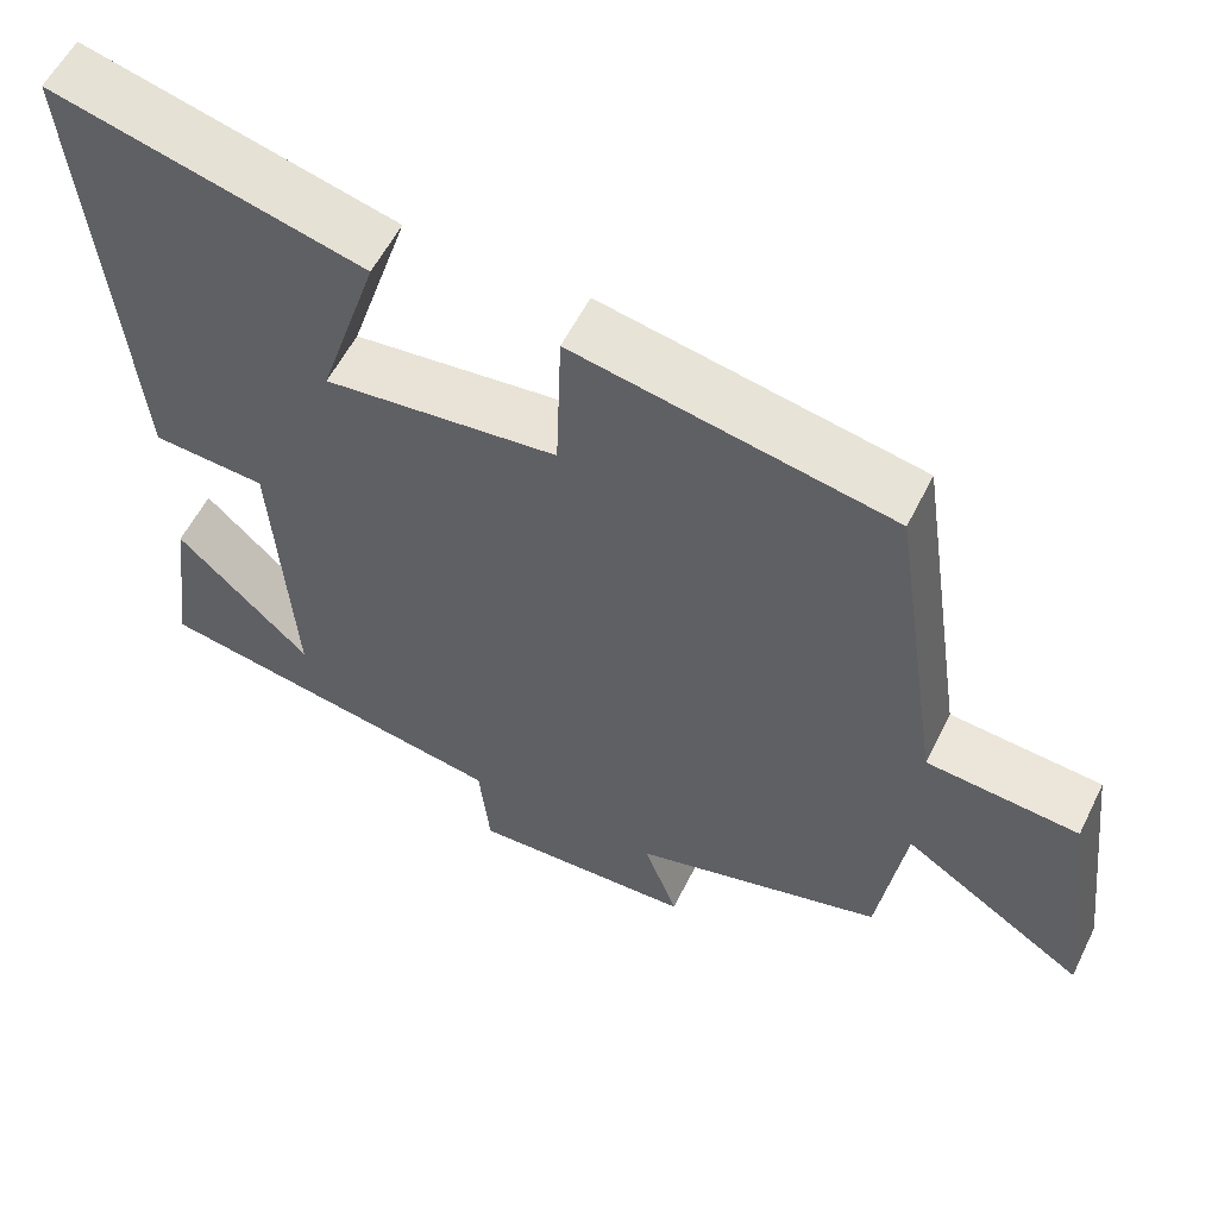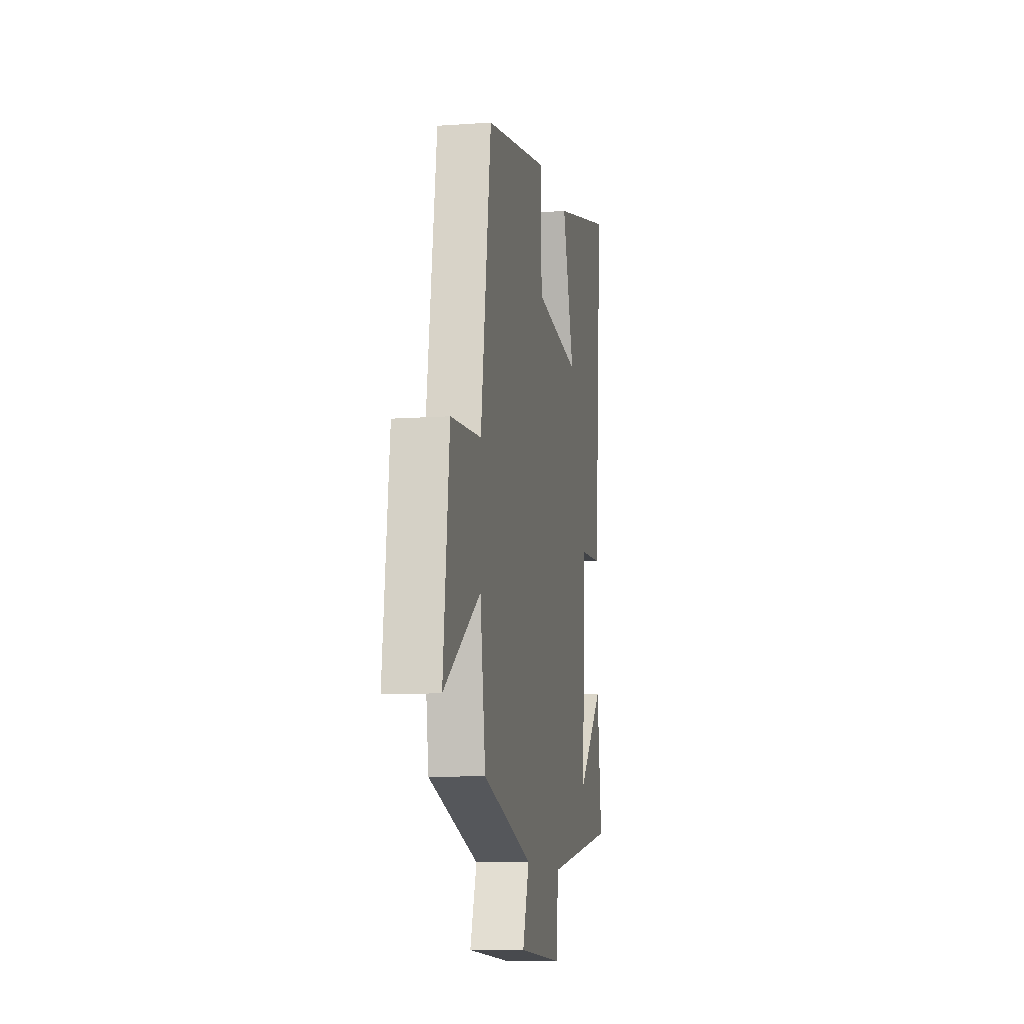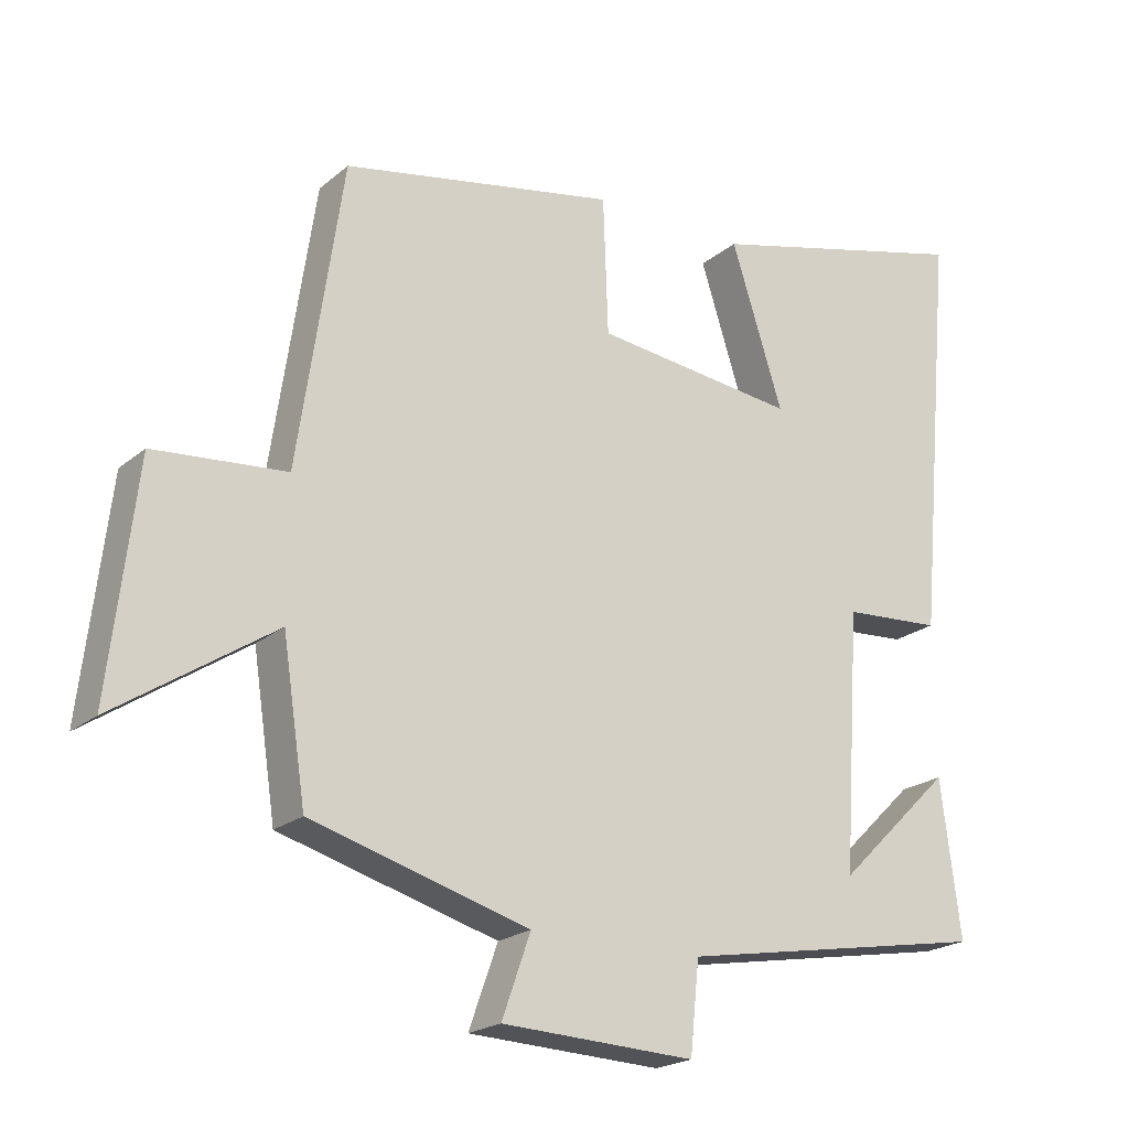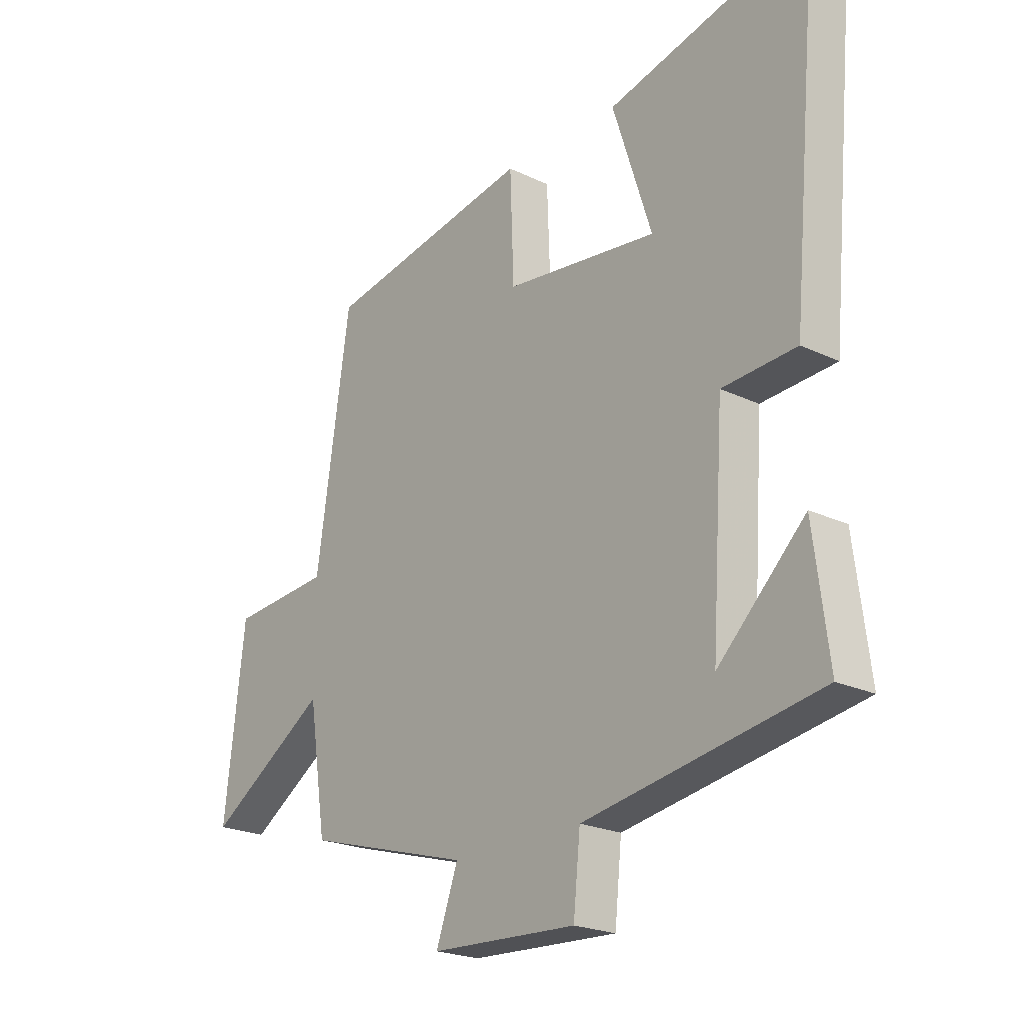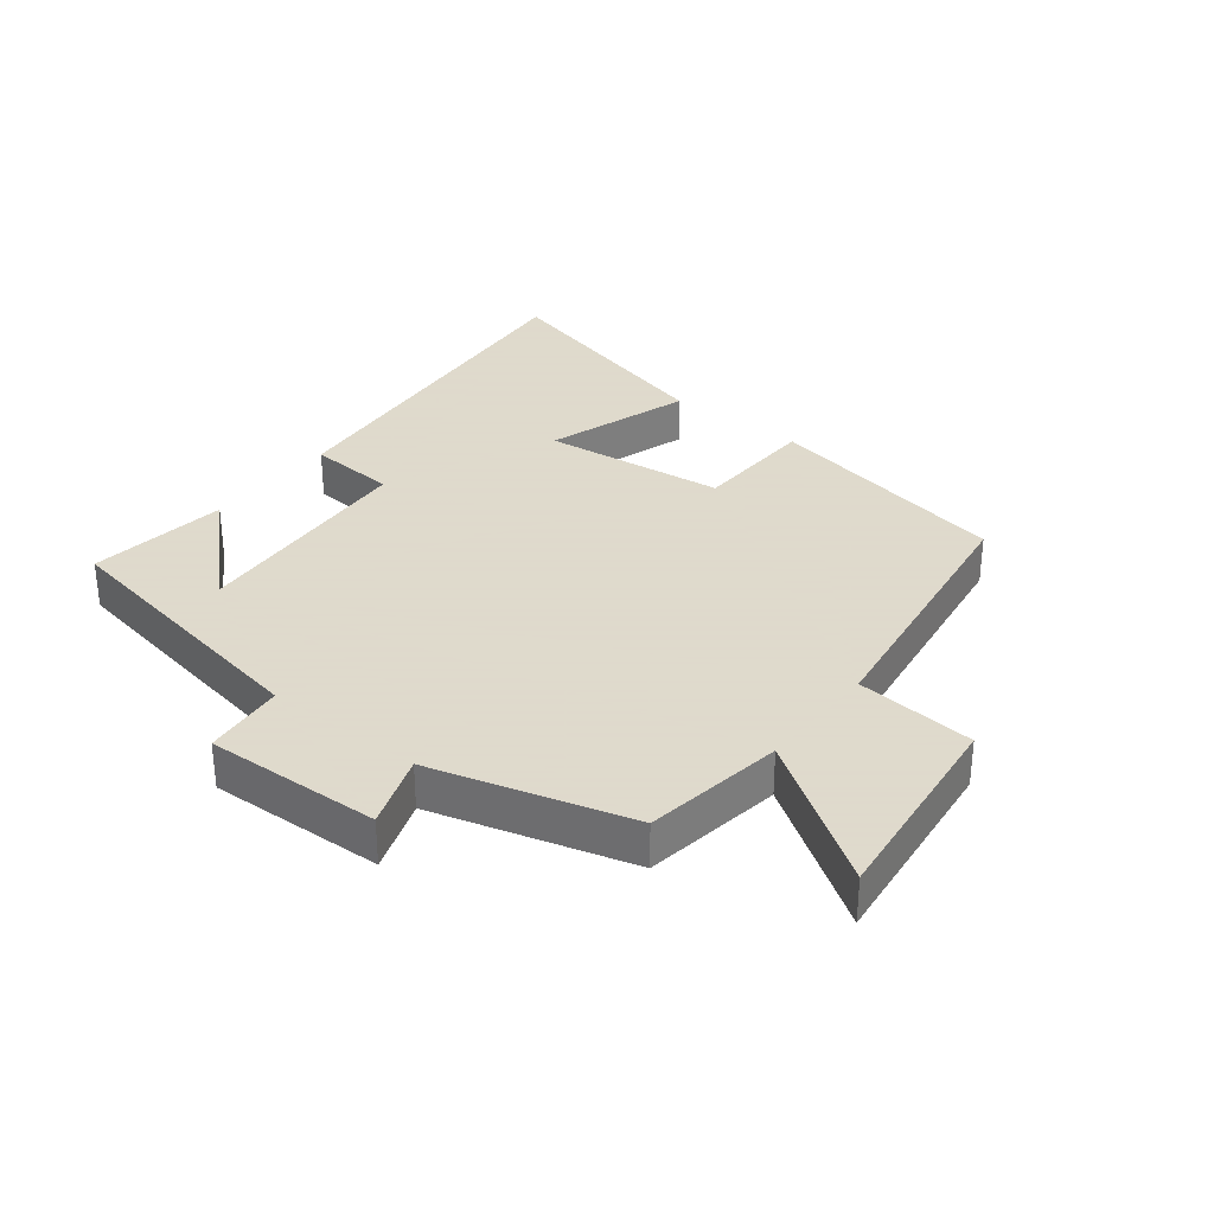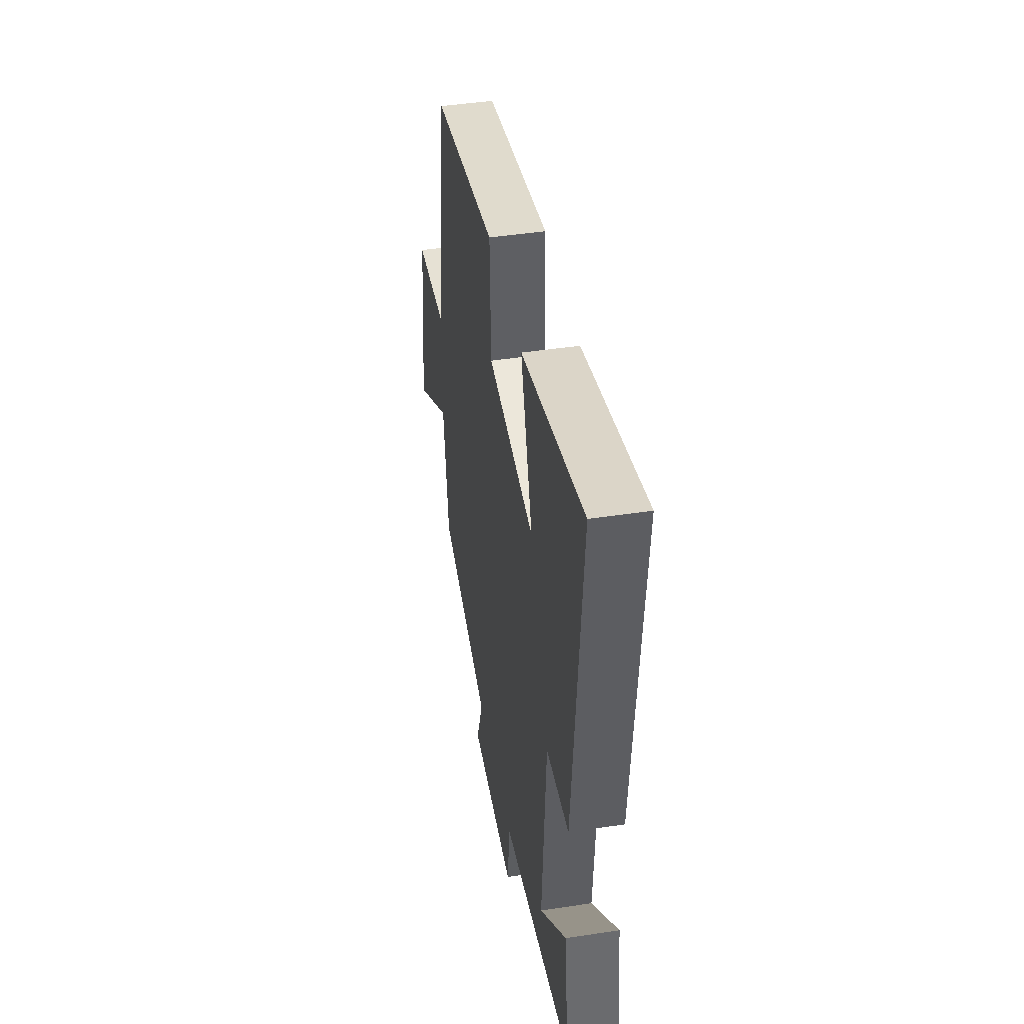
<metadata>
{"format":"obj","ext":"obj","renderer":"f3d","projection":"perspective","resolution":1024,"background":"white","views":[{"elev":57.1,"azim":-153.8,"up":"+Z"},{"elev":-10.8,"azim":-79.9,"up":"+Z"},{"elev":-21.0,"azim":-34.8,"up":"+Z"},{"elev":-22.0,"azim":50.0,"up":"+Z"},{"elev":32.4,"azim":-141.7,"up":"+Y"},{"elev":44.4,"azim":79.9,"up":"+Z"}]}
</metadata>
<code>
v 0.553 0.07 0.597
v 0.5 0.07 0.013
v 0.361 0.07 0.004
v 0.337 0.07 -0.362
v 0.5 0.07 -0.203
v 0.528 0.07 -0.423
v 0.088 0.07 -0.5
v 0.075 0.07 -0.627
v -0.199 0.07 -0.615
v -0.158 0.07 -0.5
v -0.467 0.07 -0.412
v -0.5 0.07 -0.193
v -0.725 0.07 -0.341
v -0.687 0.07 -0.017
v -0.5 0.07 -0.001
v -0.437 0.07 0.426
v -0.048 0.07 0.5
v -0.041 0.07 0.306
v 0.245 0.07 0.272
v 0.172 0.07 0.5
v 0.553 0 0.597
v 0.5 0 0.013
v 0.361 0 0.004
v 0.337 0 -0.362
v 0.5 0 -0.203
v 0.528 0 -0.423
v 0.088 0 -0.5
v 0.075 0 -0.627
v -0.199 0 -0.615
v -0.158 0 -0.5
v -0.467 0 -0.412
v -0.5 0 -0.193
v -0.725 0 -0.341
v -0.687 0 -0.017
v -0.5 0 -0.001
v -0.437 0 0.426
v -0.048 0 0.5
v -0.041 0 0.306
v 0.245 0 0.272
v 0.172 0 0.5
f 1 2 3
f 20 1 3
f 19 20 3
f 18 19 3 4
f 15 16 17 18
f 15 18 4
f 12 13 14 15
f 12 15 4
f 11 12 4
f 10 11 4
f 7 8 9 10
f 7 10 4
f 6 7 4
f 4 5 6
f 23 22 21
f 23 21 40
f 23 40 39
f 24 23 39 38
f 38 37 36 35
f 24 38 35
f 35 34 33 32
f 24 35 32
f 24 32 31
f 24 31 30
f 30 29 28 27
f 24 30 27
f 24 27 26
f 26 25 24
f 1 21 22 2
f 2 22 23 3
f 3 23 24 4
f 4 24 25 5
f 5 25 26 6
f 6 26 27 7
f 7 27 28 8
f 8 28 29 9
f 9 29 30 10
f 10 30 31 11
f 11 31 32 12
f 12 32 33 13
f 13 33 34 14
f 14 34 35 15
f 15 35 36 16
f 16 36 37 17
f 17 37 38 18
f 18 38 39 19
f 19 39 40 20
f 20 40 21 1

</code>
